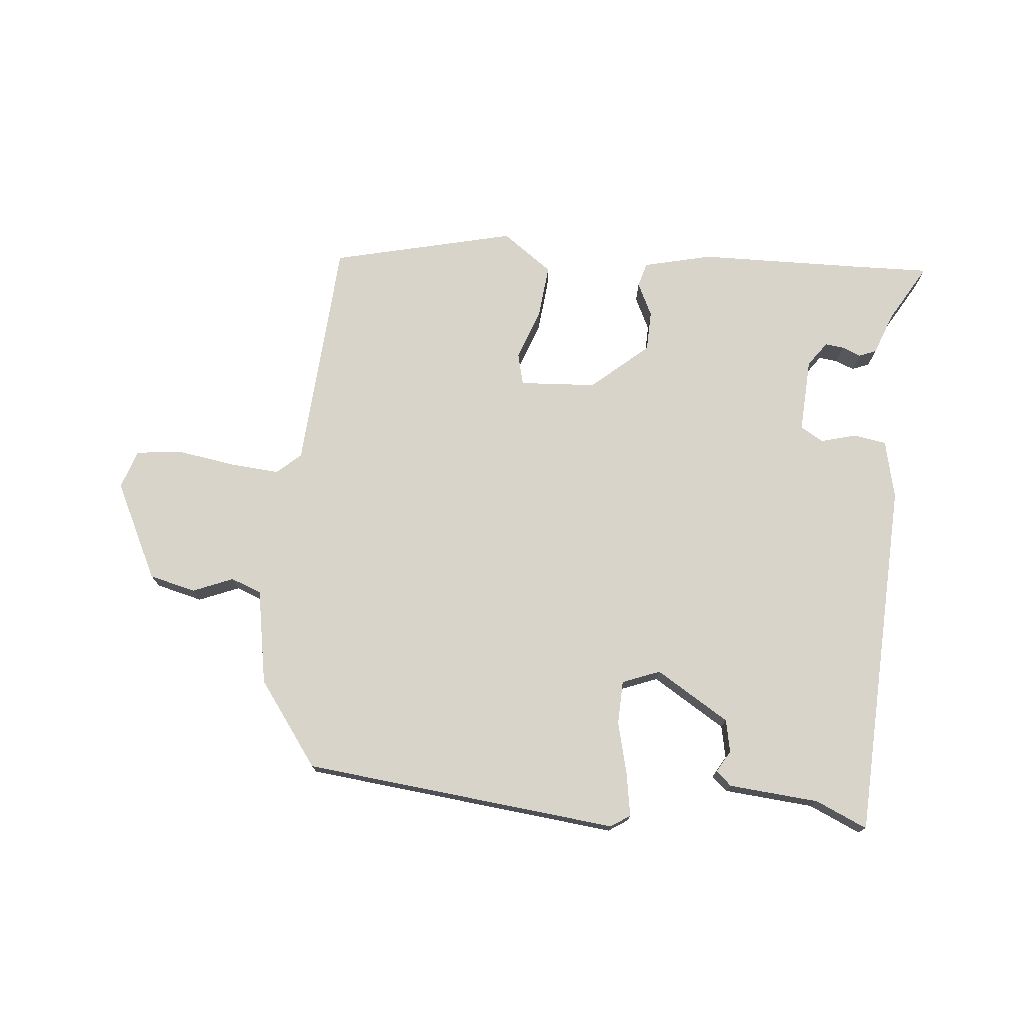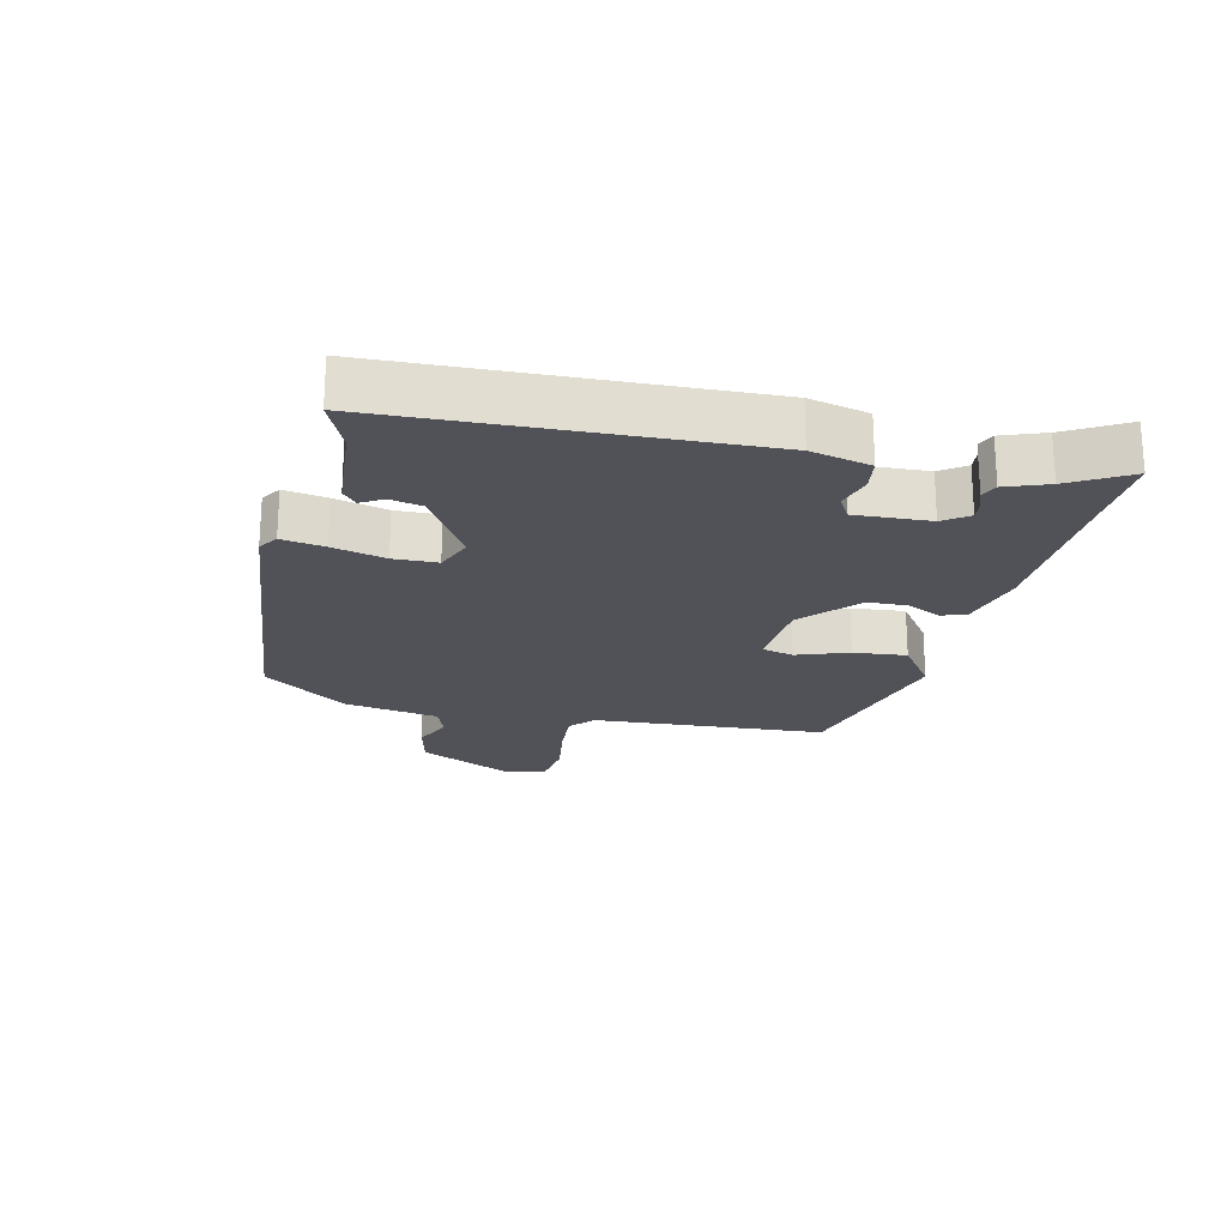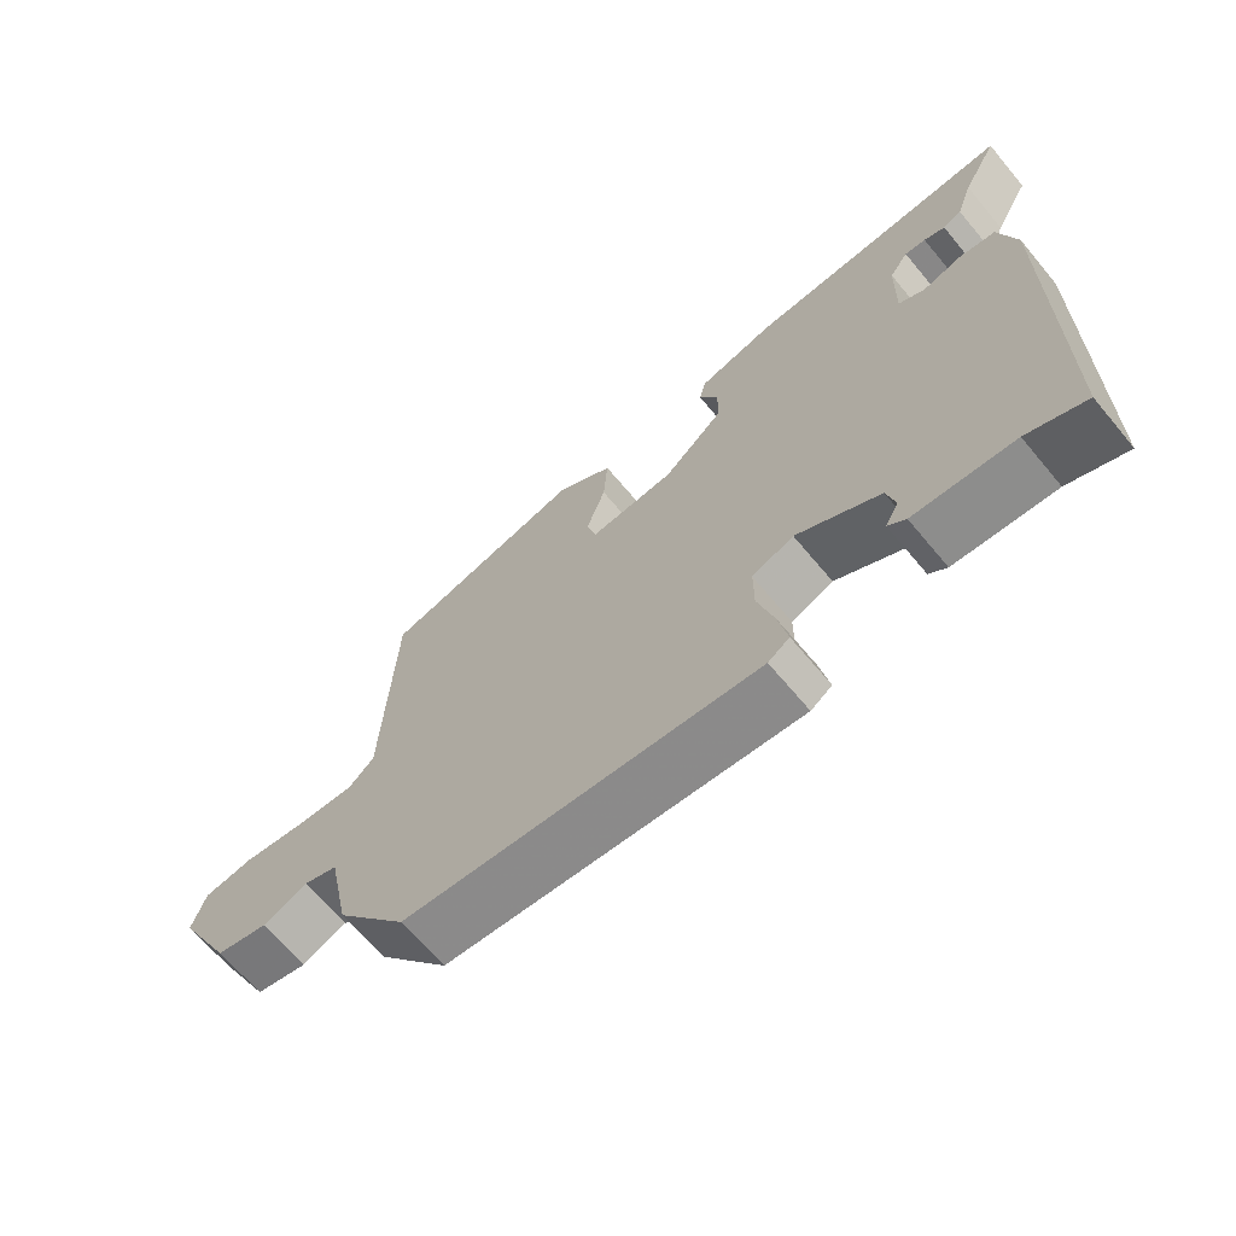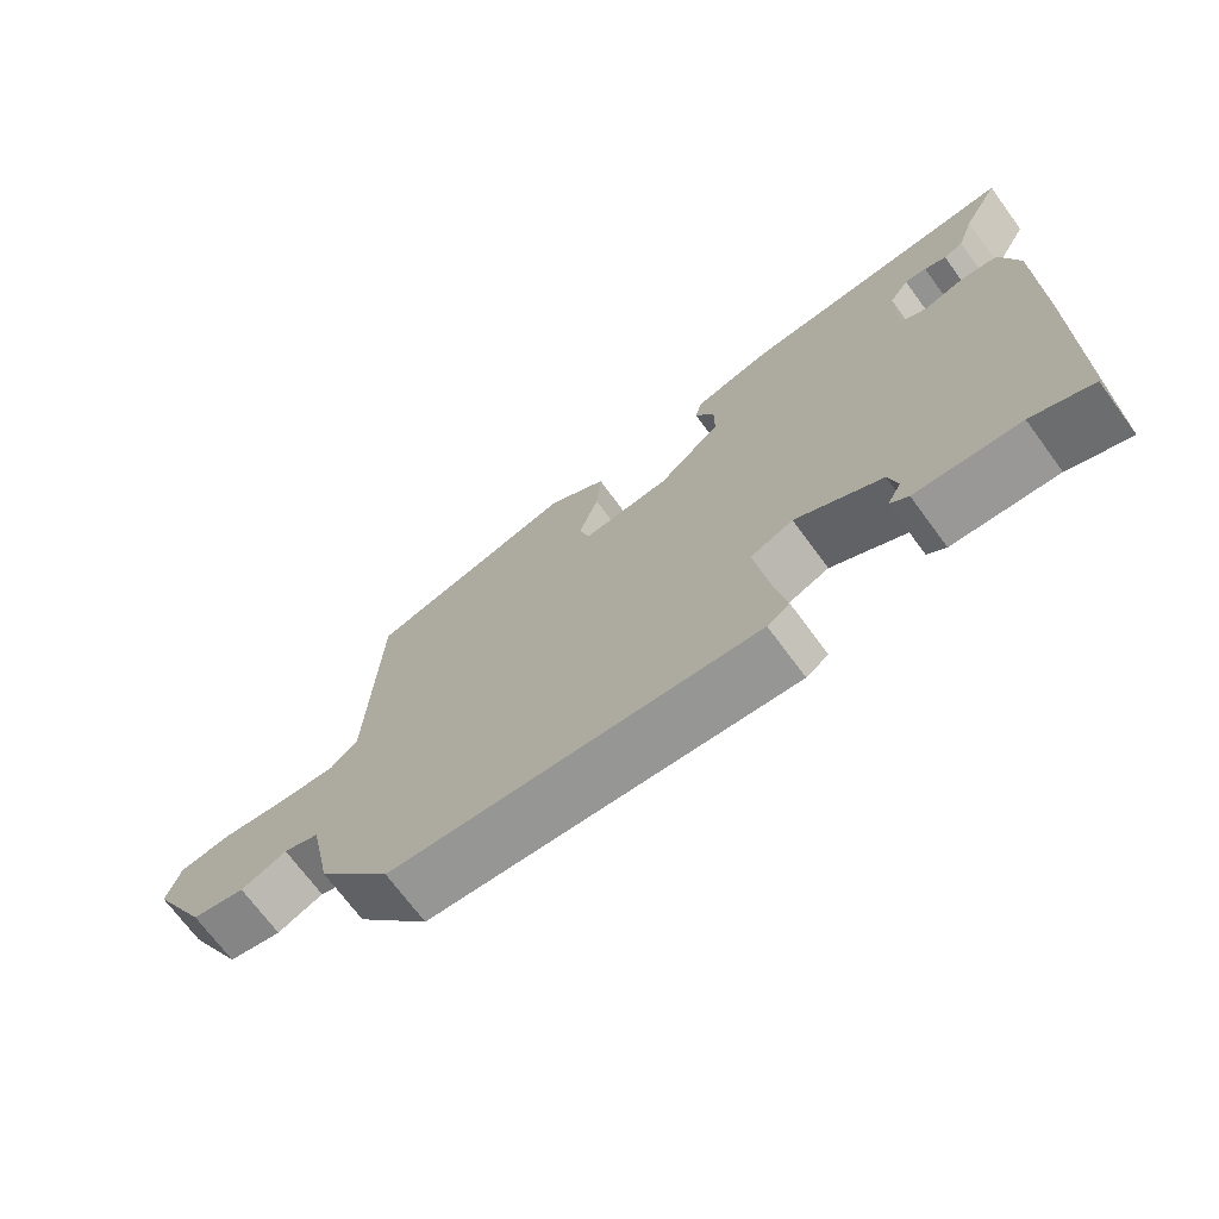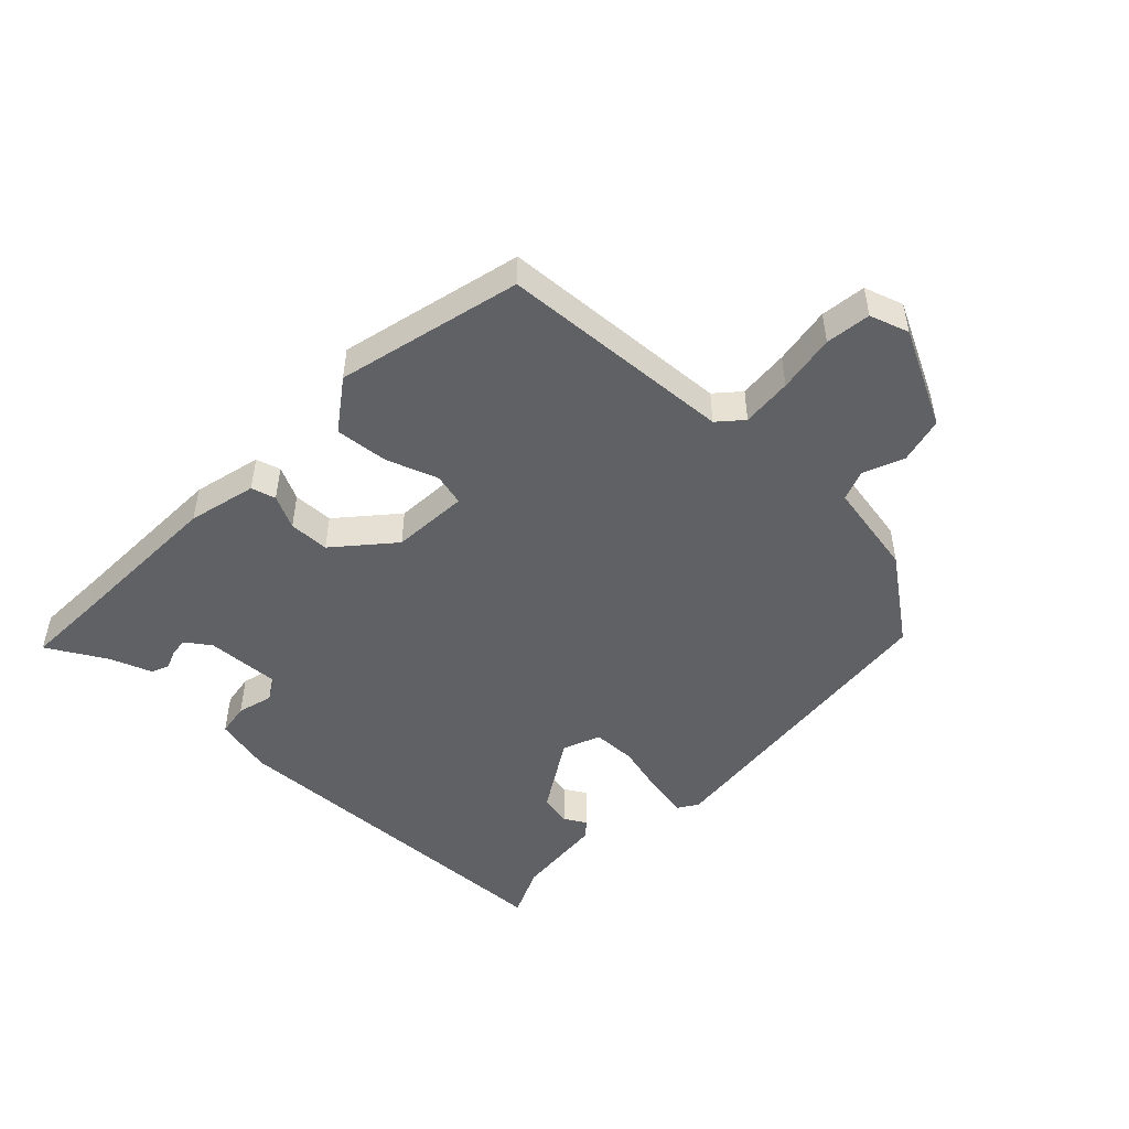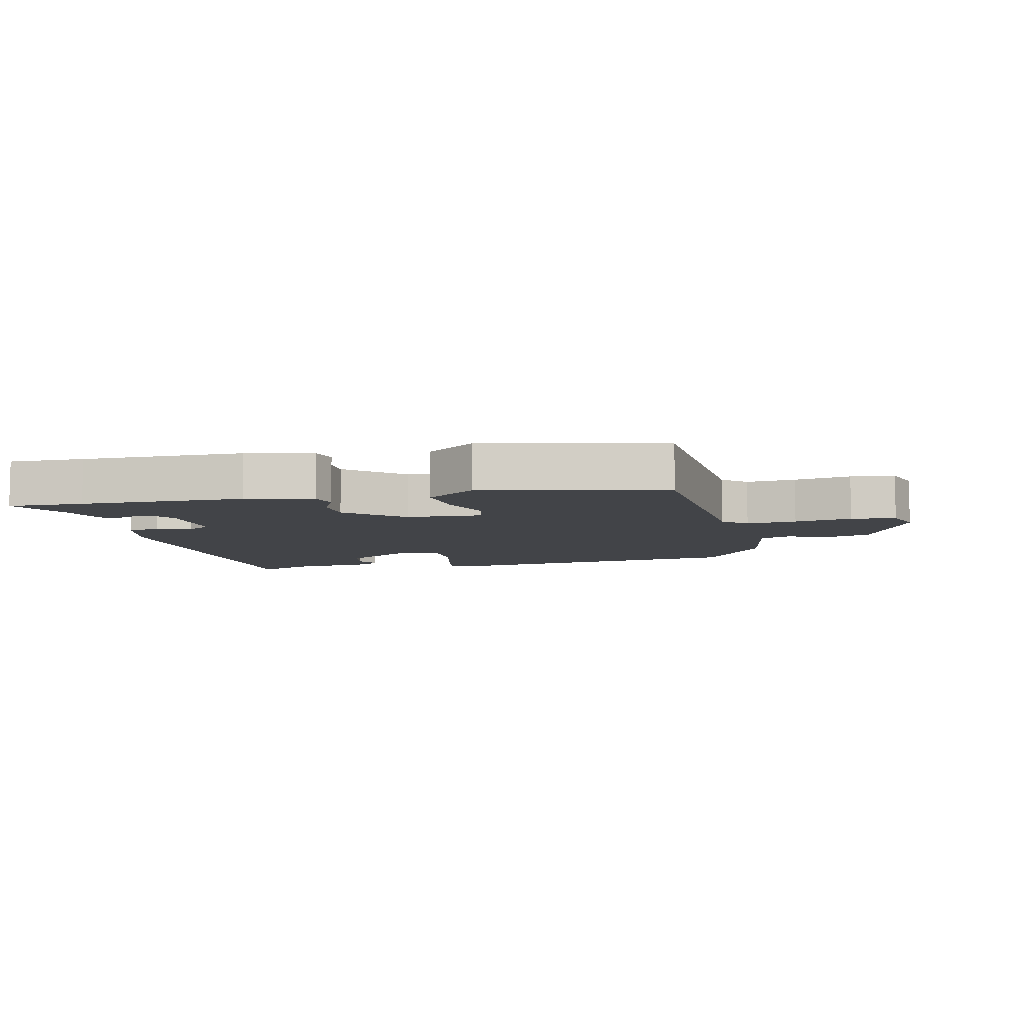
<metadata>
{"format":"obj","ext":"obj","renderer":"f3d","projection":"perspective","resolution":1024,"background":"white","views":[{"elev":74.9,"azim":-173.0,"up":"+Y"},{"elev":-21.5,"azim":-101.7,"up":"+Y"},{"elev":-66.9,"azim":-140.1,"up":"+Z"},{"elev":-70.8,"azim":-143.6,"up":"+Z"},{"elev":-48.9,"azim":47.6,"up":"+Y"},{"elev":-7.7,"azim":14.9,"up":"+Y"}]}
</metadata>
<code>
v -0.502 0.07 -0.488
v -0.51 0.07 0.082
v -0.486 0.07 0.175
v -0.434 0.07 0.182
v -0.378 0.07 0.165
v -0.341 0.07 0.185
v -0.344 0.07 0.303
v -0.371 0.07 0.343
v -0.401 0.07 0.34
v -0.431 0.07 0.329
v -0.458 0.07 0.341
v -0.481 0.07 0.408
v -0.532 0.07 0.502
v -0.411 0.07 0.495
v -0.15 0.07 0.482
v -0.043 0.07 0.453
v -0.033 0.07 0.414
v -0.06 0.07 0.362
v -0.06 0.07 0.298
v 0.027 0.07 0.218
v 0.148 0.07 0.207
v 0.162 0.07 0.257
v 0.135 0.07 0.339
v 0.129 0.07 0.423
v 0.21 0.07 0.478
v 0.498 0.07 0.4
v 0.512 0.07 0.03
v 0.549 0.07 -0.005
v 0.629 0.07 -0.001
v 0.721 0.07 0.011
v 0.792 0.07 0
v 0.811 0.07 -0.062
v 0.731 0.07 -0.213
v 0.657 0.07 -0.229
v 0.594 0.07 -0.201
v 0.545 0.07 -0.218
v 0.514 0.07 -0.368
v 0.413 0.07 -0.498
v -0.087 0.07 -0.536
v -0.117 0.07 -0.515
v -0.104 0.07 -0.448
v -0.081 0.07 -0.365
v -0.081 0.07 -0.296
v -0.14 0.07 -0.271
v -0.258 0.07 -0.339
v -0.27 0.07 -0.39
v -0.251 0.07 -0.425
v -0.276 0.07 -0.446
v -0.419 0.07 -0.454
v -0.502 0 -0.488
v -0.51 0 0.082
v -0.486 0 0.175
v -0.434 0 0.182
v -0.378 0 0.165
v -0.341 0 0.185
v -0.344 0 0.303
v -0.371 0 0.343
v -0.401 0 0.34
v -0.431 0 0.329
v -0.458 0 0.341
v -0.481 0 0.408
v -0.532 0 0.502
v -0.411 0 0.495
v -0.15 0 0.482
v -0.043 0 0.453
v -0.033 0 0.414
v -0.06 0 0.362
v -0.06 0 0.298
v 0.027 0 0.218
v 0.148 0 0.207
v 0.162 0 0.257
v 0.135 0 0.339
v 0.129 0 0.423
v 0.21 0 0.478
v 0.498 0 0.4
v 0.512 0 0.03
v 0.549 0 -0.005
v 0.629 0 -0.001
v 0.721 0 0.011
v 0.792 0 0
v 0.811 0 -0.062
v 0.731 0 -0.213
v 0.657 0 -0.229
v 0.594 0 -0.201
v 0.545 0 -0.218
v 0.514 0 -0.368
v 0.413 0 -0.498
v -0.087 0 -0.536
v -0.117 0 -0.515
v -0.104 0 -0.448
v -0.081 0 -0.365
v -0.081 0 -0.296
v -0.14 0 -0.271
v -0.258 0 -0.339
v -0.27 0 -0.39
v -0.251 0 -0.425
v -0.276 0 -0.446
v -0.419 0 -0.454
f 46 47 48 49
f 45 46 49 1
f 39 40 41 42
f 37 38 39 42
f 36 37 42 43
f 35 36 43 44
f 33 34 35
f 32 33 35
f 29 30 31 32
f 28 29 32 35
f 27 28 35 44
f 22 23 24 25
f 22 25 26 27
f 15 16 17 18
f 14 15 18 19
f 12 13 14 19
f 9 10 11 12
f 8 9 12
f 8 12 19 20
f 2 3 4 5
f 45 1 2 5
f 44 45 5 6
f 21 22 27
f 20 21 27 44
f 7 8 20
f 6 7 20 44
f 98 97 96 95
f 50 98 95 94
f 91 90 89 88
f 91 88 87 86
f 92 91 86 85
f 93 92 85 84
f 84 83 82
f 84 82 81
f 81 80 79 78
f 84 81 78 77
f 93 84 77 76
f 74 73 72 71
f 76 75 74 71
f 67 66 65 64
f 68 67 64 63
f 68 63 62 61
f 61 60 59 58
f 61 58 57
f 69 68 61 57
f 54 53 52 51
f 54 51 50 94
f 55 54 94 93
f 76 71 70
f 93 76 70 69
f 69 57 56
f 93 69 56 55
f 1 50 51 2
f 2 51 52 3
f 3 52 53 4
f 4 53 54 5
f 5 54 55 6
f 6 55 56 7
f 7 56 57 8
f 8 57 58 9
f 9 58 59 10
f 10 59 60 11
f 11 60 61 12
f 12 61 62 13
f 13 62 63 14
f 14 63 64 15
f 15 64 65 16
f 16 65 66 17
f 17 66 67 18
f 18 67 68 19
f 19 68 69 20
f 20 69 70 21
f 21 70 71 22
f 22 71 72 23
f 23 72 73 24
f 24 73 74 25
f 25 74 75 26
f 26 75 76 27
f 27 76 77 28
f 28 77 78 29
f 29 78 79 30
f 30 79 80 31
f 31 80 81 32
f 32 81 82 33
f 33 82 83 34
f 34 83 84 35
f 35 84 85 36
f 36 85 86 37
f 37 86 87 38
f 38 87 88 39
f 39 88 89 40
f 40 89 90 41
f 41 90 91 42
f 42 91 92 43
f 43 92 93 44
f 44 93 94 45
f 45 94 95 46
f 46 95 96 47
f 47 96 97 48
f 48 97 98 49
f 49 98 50 1

</code>
